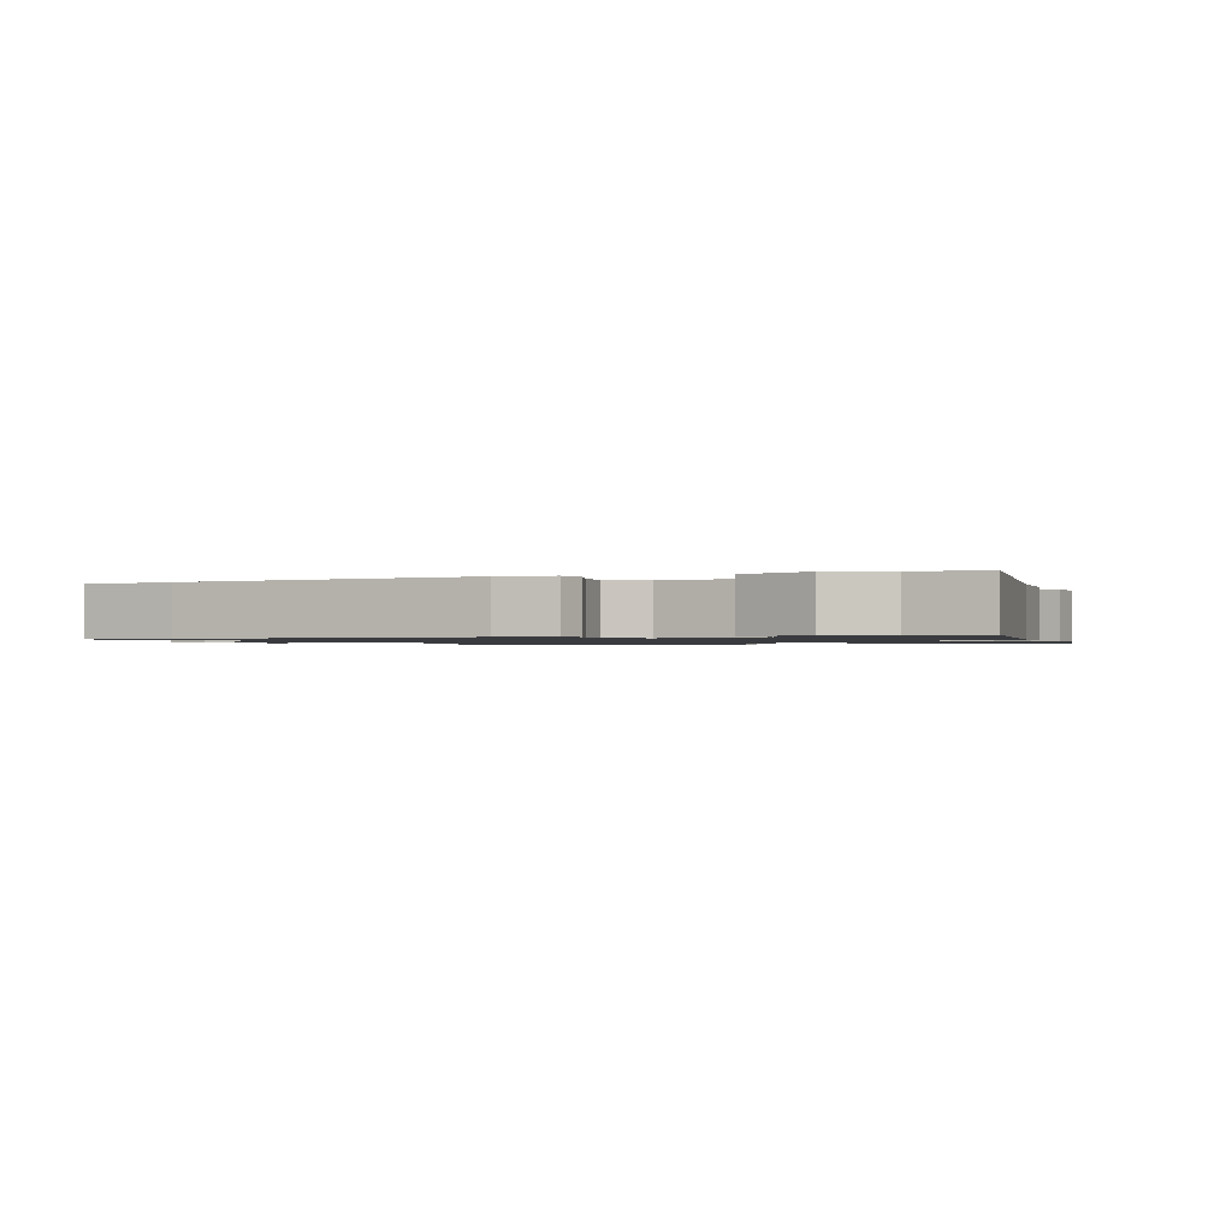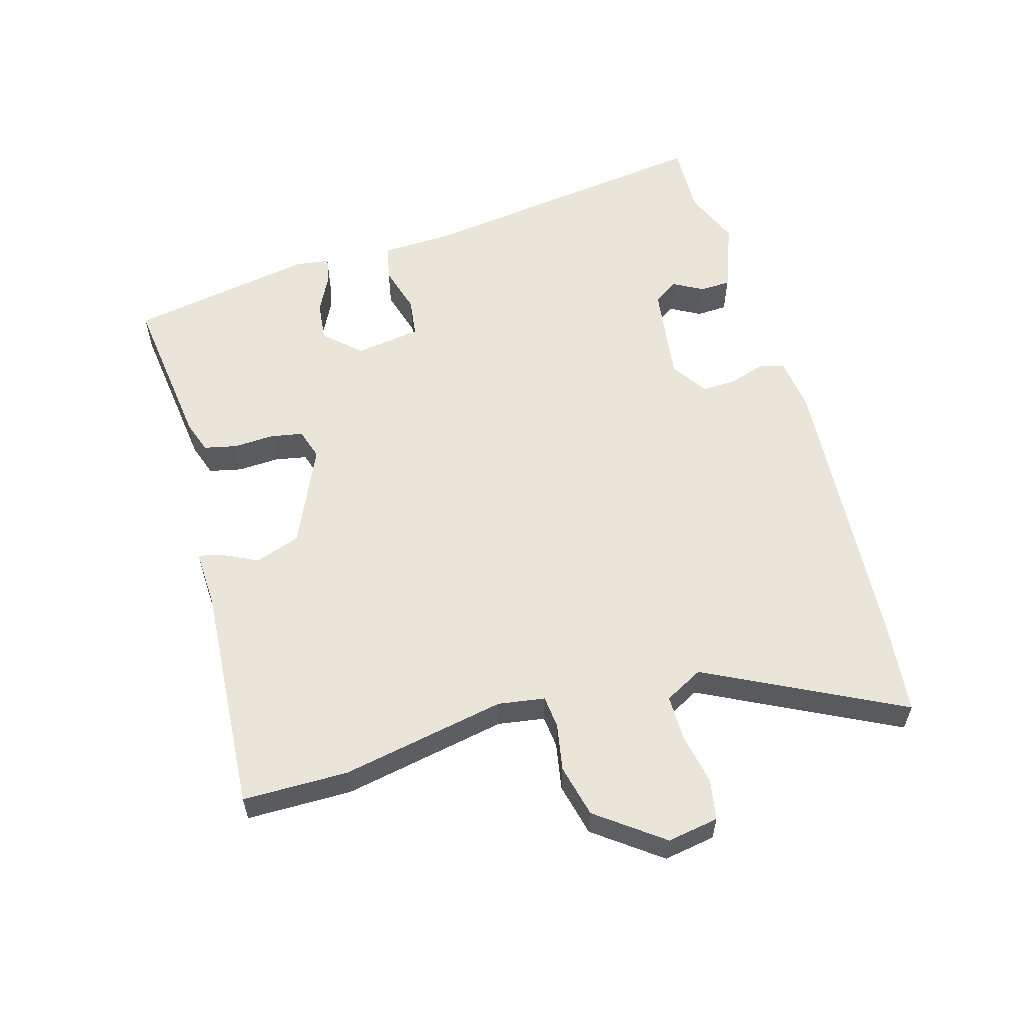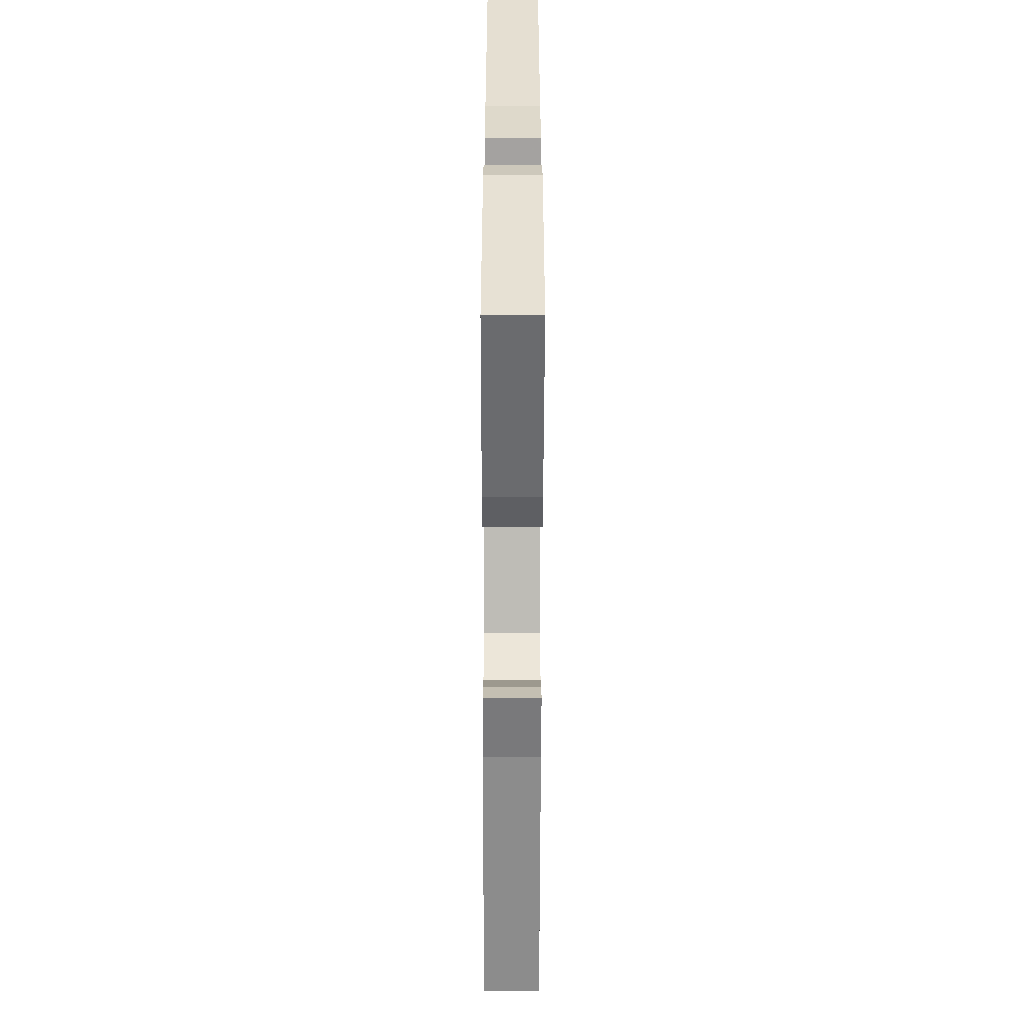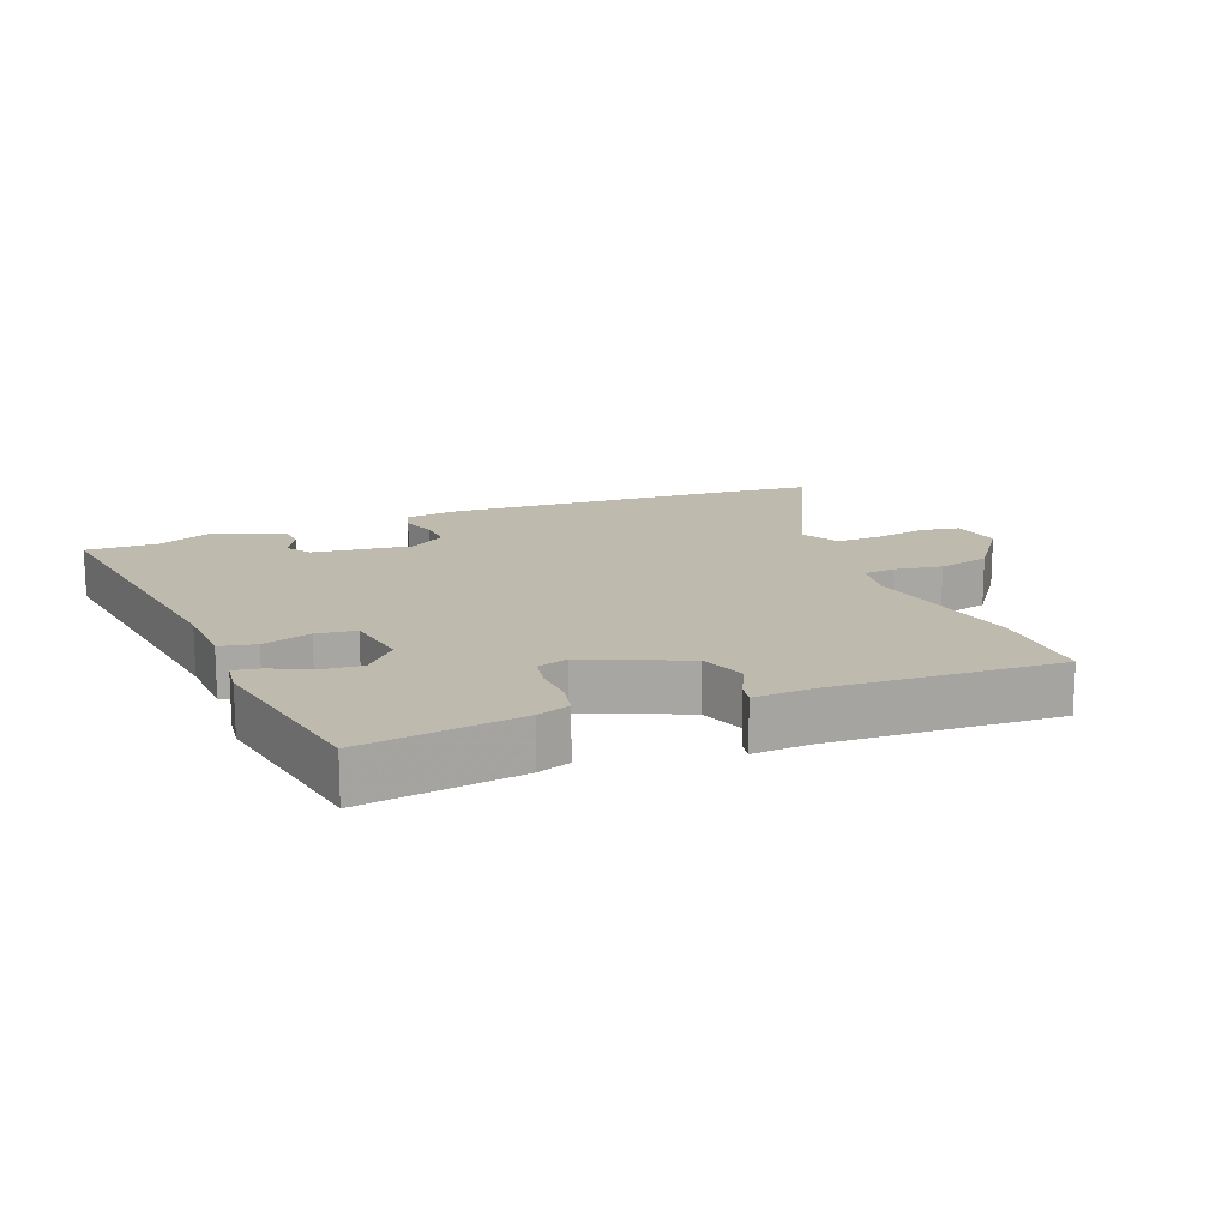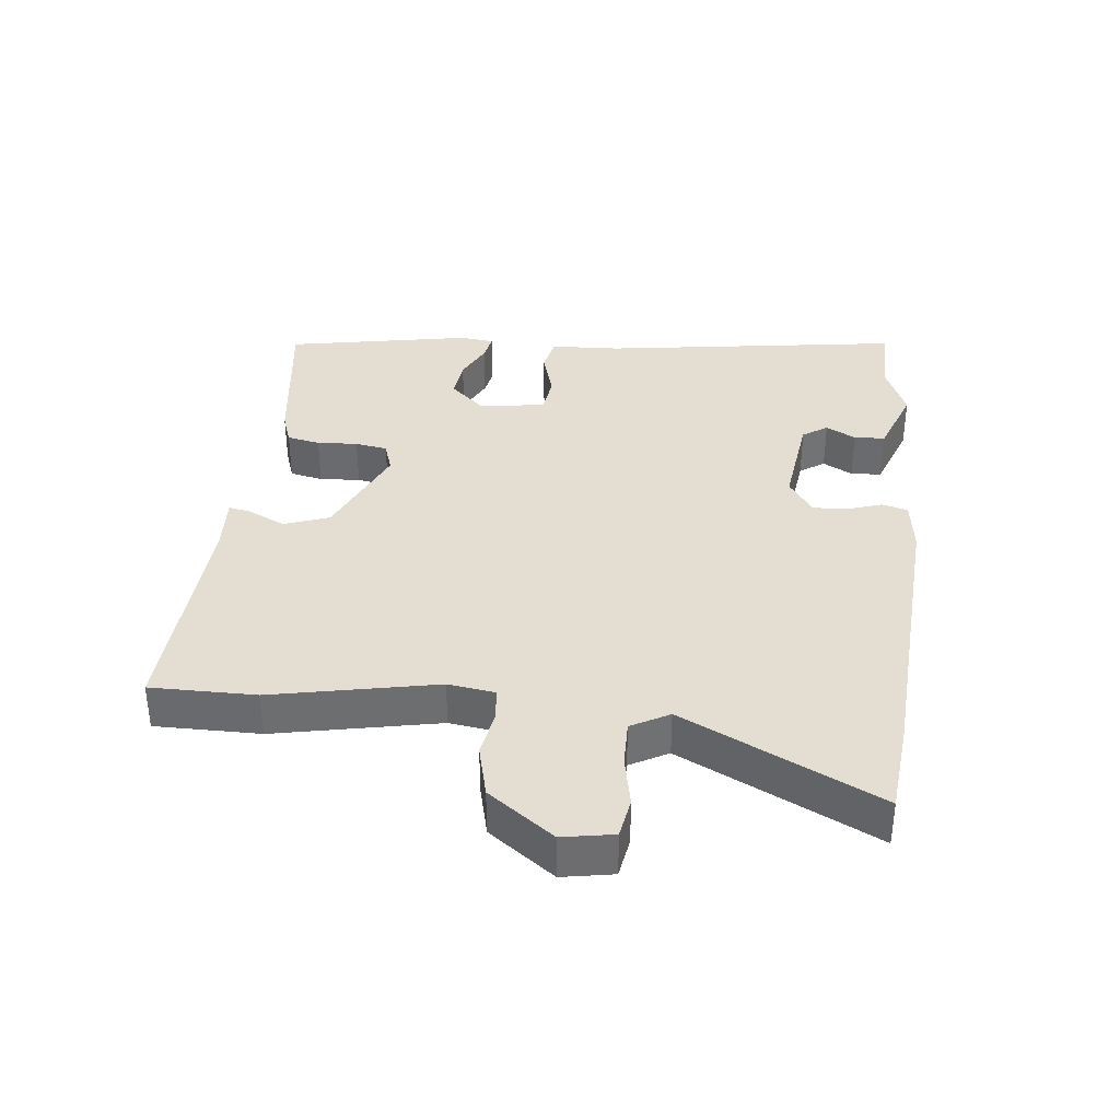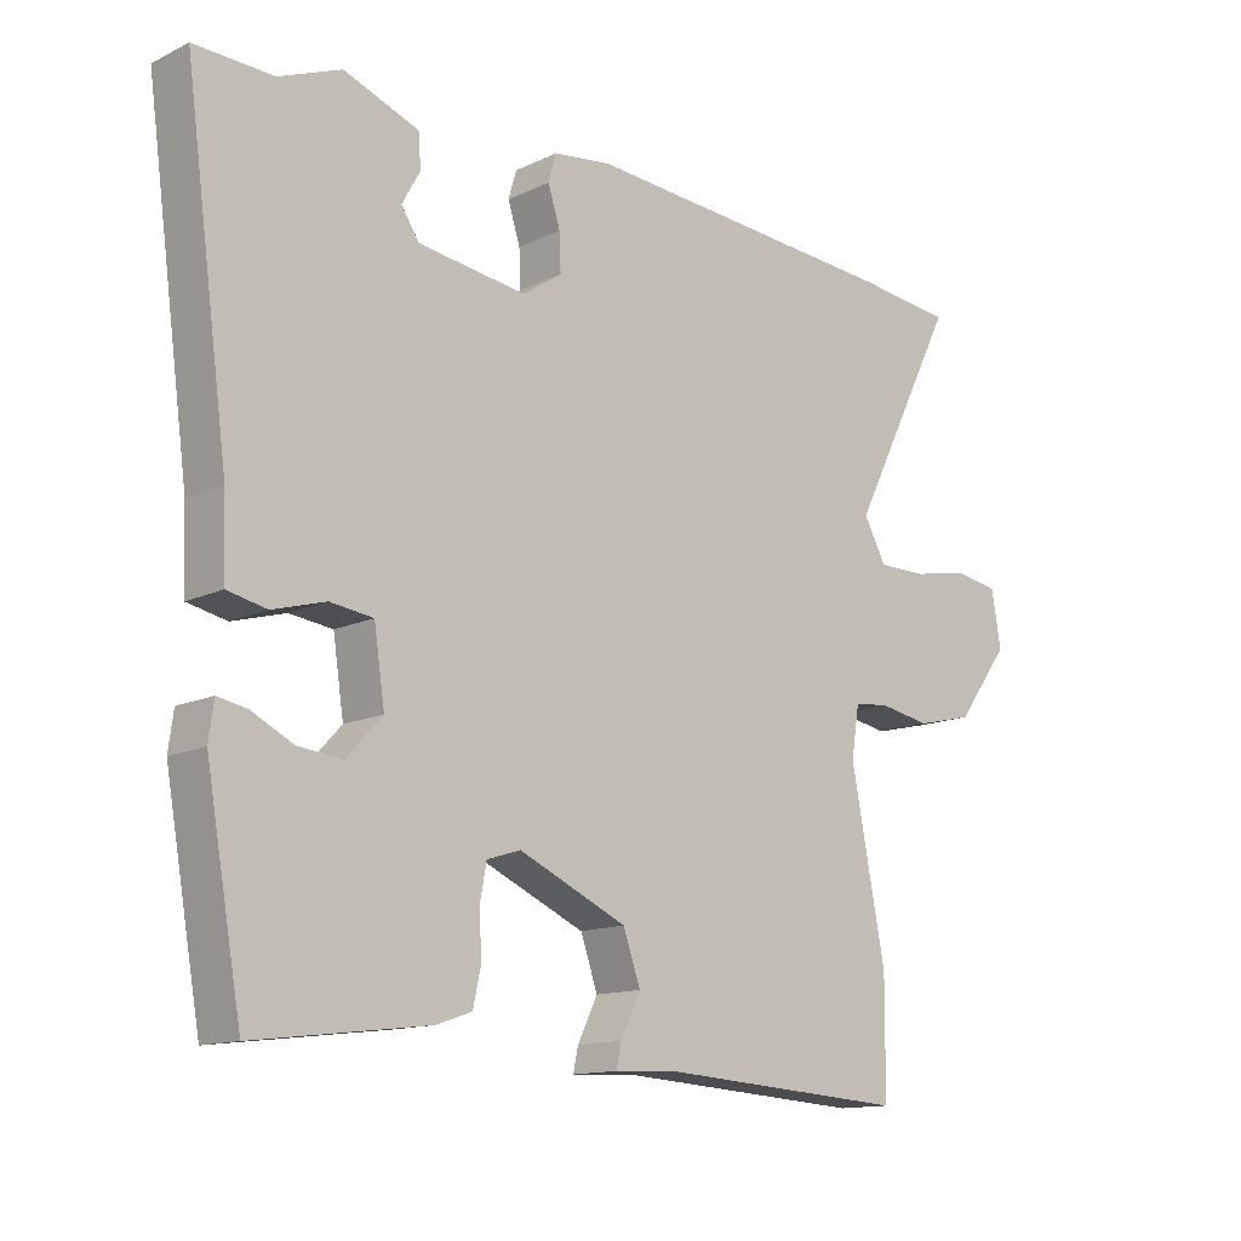
<metadata>
{"format":"obj","ext":"obj","renderer":"f3d","projection":"perspective","resolution":1024,"background":"white","views":[{"elev":-1.2,"azim":21.1,"up":"+Y"},{"elev":57.7,"azim":-106.1,"up":"+Y"},{"elev":-60.4,"azim":89.9,"up":"+Z"},{"elev":15.6,"azim":157.8,"up":"+Y"},{"elev":36.2,"azim":-84.4,"up":"+Y"},{"elev":-13.3,"azim":137.1,"up":"+Z"}]}
</metadata>
<code>
v -0.5 0.07 -0.533
v -0.501 0.07 -0.373
v -0.453 0.07 -0.123
v -0.464 0.07 -0.052
v -0.513 0.07 -0.047
v -0.585 0.07 -0.06
v -0.665 0.07 -0.041
v -0.739 0.07 0.058
v -0.726 0.07 0.136
v -0.665 0.07 0.147
v -0.586 0.07 0.132
v -0.517 0.07 0.132
v -0.486 0.07 0.19
v -0.635 0.07 0.485
v -0.498 0.07 0.5
v -0.051 0.07 0.533
v 0.031 0.07 0.523
v 0.042 0.07 0.484
v 0.025 0.07 0.43
v 0.023 0.07 0.378
v 0.078 0.07 0.341
v 0.229 0.07 0.362
v 0.254 0.07 0.4
v 0.229 0.07 0.445
v 0.231 0.07 0.492
v 0.337 0.07 0.532
v 0.424 0.07 0.497
v 0.534 0.07 0.501
v 0.472 0.07 0.041
v 0.468 0.07 -0.066
v 0.413 0.07 -0.078
v 0.339 0.07 -0.057
v 0.279 0.07 -0.065
v 0.264 0.07 -0.165
v 0.314 0.07 -0.219
v 0.376 0.07 -0.212
v 0.434 0.07 -0.183
v 0.475 0.07 -0.175
v 0.482 0.07 -0.227
v 0.432 0.07 -0.51
v 0.19 0.07 -0.48
v 0.14 0.07 -0.463
v 0.129 0.07 -0.413
v 0.132 0.07 -0.351
v 0.123 0.07 -0.302
v 0.076 0.07 -0.287
v -0.075 0.07 -0.355
v -0.099 0.07 -0.424
v -0.071 0.07 -0.481
v -0.064 0.07 -0.514
v -0.153 0.07 -0.51
v -0.5 0 -0.533
v -0.501 0 -0.373
v -0.453 0 -0.123
v -0.464 0 -0.052
v -0.513 0 -0.047
v -0.585 0 -0.06
v -0.665 0 -0.041
v -0.739 0 0.058
v -0.726 0 0.136
v -0.665 0 0.147
v -0.586 0 0.132
v -0.517 0 0.132
v -0.486 0 0.19
v -0.635 0 0.485
v -0.498 0 0.5
v -0.051 0 0.533
v 0.031 0 0.523
v 0.042 0 0.484
v 0.025 0 0.43
v 0.023 0 0.378
v 0.078 0 0.341
v 0.229 0 0.362
v 0.254 0 0.4
v 0.229 0 0.445
v 0.231 0 0.492
v 0.337 0 0.532
v 0.424 0 0.497
v 0.534 0 0.501
v 0.472 0 0.041
v 0.468 0 -0.066
v 0.413 0 -0.078
v 0.339 0 -0.057
v 0.279 0 -0.065
v 0.264 0 -0.165
v 0.314 0 -0.219
v 0.376 0 -0.212
v 0.434 0 -0.183
v 0.475 0 -0.175
v 0.482 0 -0.227
v 0.432 0 -0.51
v 0.19 0 -0.48
v 0.14 0 -0.463
v 0.129 0 -0.413
v 0.132 0 -0.351
v 0.123 0 -0.302
v 0.076 0 -0.287
v -0.075 0 -0.355
v -0.099 0 -0.424
v -0.071 0 -0.481
v -0.064 0 -0.514
v -0.153 0 -0.51
f 48 49 50 51
f 47 48 51 1
f 46 47 1 2
f 41 42 43 44
f 41 44 45
f 40 41 45
f 39 40 45
f 36 37 38 39
f 35 36 39 45
f 34 35 45 46
f 29 30 31 32
f 27 28 29 32
f 27 32 33
f 26 27 33
f 23 24 25 26
f 23 26 33 34
f 16 17 18 19
f 16 19 20
f 13 14 15 16
f 12 13 16 20
f 8 9 10 11
f 8 11 12
f 5 6 7 8
f 4 5 8 12
f 34 46 2 3
f 22 23 34
f 21 22 34 3
f 4 12 20 21
f 3 4 21
f 102 101 100 99
f 52 102 99 98
f 53 52 98 97
f 95 94 93 92
f 96 95 92
f 96 92 91
f 96 91 90
f 90 89 88 87
f 96 90 87 86
f 97 96 86 85
f 83 82 81 80
f 83 80 79 78
f 84 83 78
f 84 78 77
f 77 76 75 74
f 85 84 77 74
f 70 69 68 67
f 71 70 67
f 67 66 65 64
f 71 67 64 63
f 62 61 60 59
f 63 62 59
f 59 58 57 56
f 63 59 56 55
f 54 53 97 85
f 85 74 73
f 54 85 73 72
f 72 71 63 55
f 72 55 54
f 1 52 53 2
f 2 53 54 3
f 3 54 55 4
f 4 55 56 5
f 5 56 57 6
f 6 57 58 7
f 7 58 59 8
f 8 59 60 9
f 9 60 61 10
f 10 61 62 11
f 11 62 63 12
f 12 63 64 13
f 13 64 65 14
f 14 65 66 15
f 15 66 67 16
f 16 67 68 17
f 17 68 69 18
f 18 69 70 19
f 19 70 71 20
f 20 71 72 21
f 21 72 73 22
f 22 73 74 23
f 23 74 75 24
f 24 75 76 25
f 25 76 77 26
f 26 77 78 27
f 27 78 79 28
f 28 79 80 29
f 29 80 81 30
f 30 81 82 31
f 31 82 83 32
f 32 83 84 33
f 33 84 85 34
f 34 85 86 35
f 35 86 87 36
f 36 87 88 37
f 37 88 89 38
f 38 89 90 39
f 39 90 91 40
f 40 91 92 41
f 41 92 93 42
f 42 93 94 43
f 43 94 95 44
f 44 95 96 45
f 45 96 97 46
f 46 97 98 47
f 47 98 99 48
f 48 99 100 49
f 49 100 101 50
f 50 101 102 51
f 51 102 52 1

</code>
